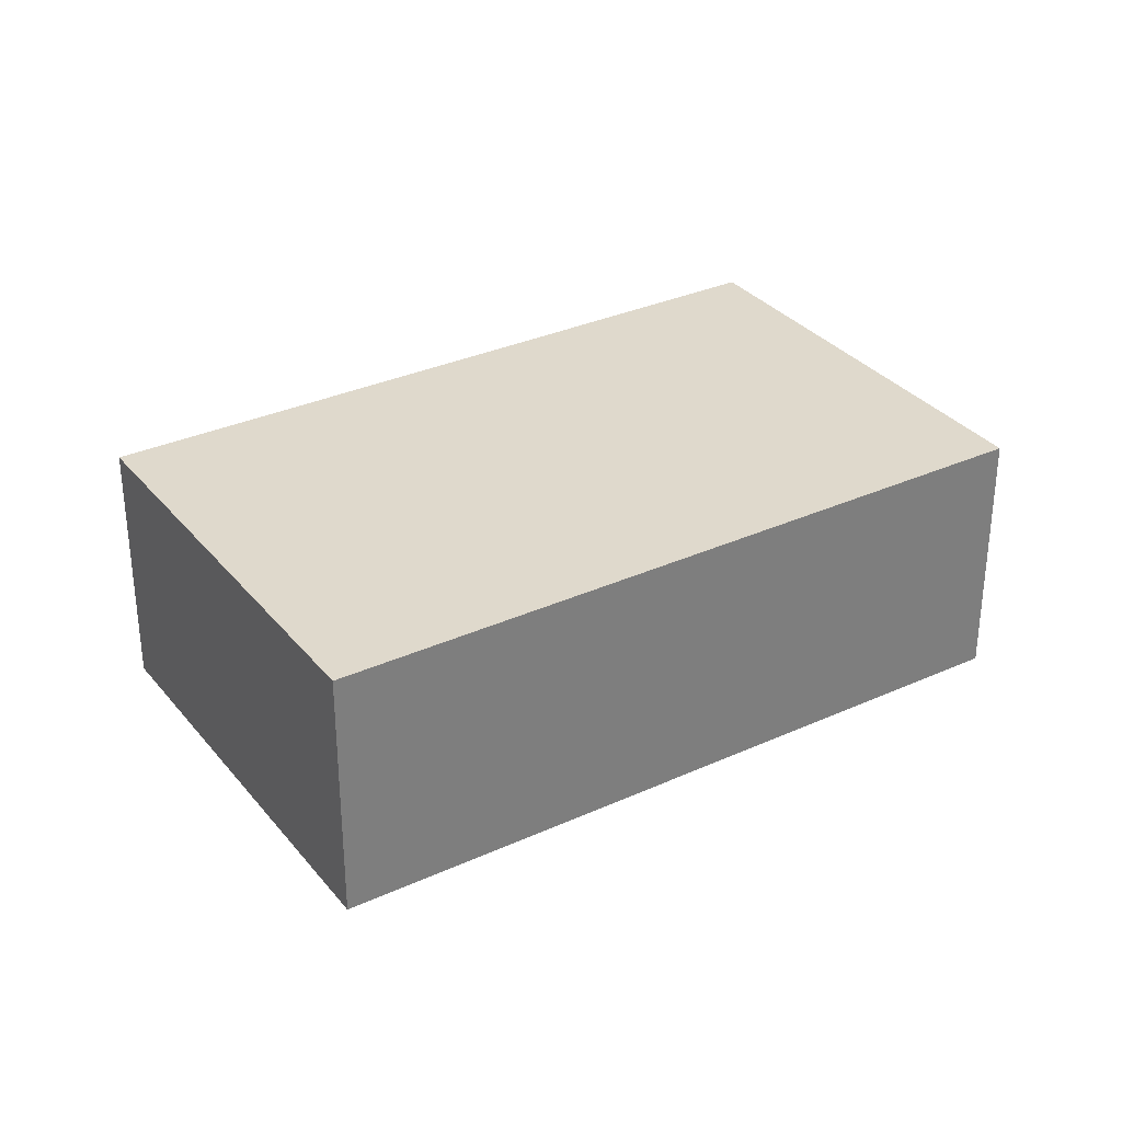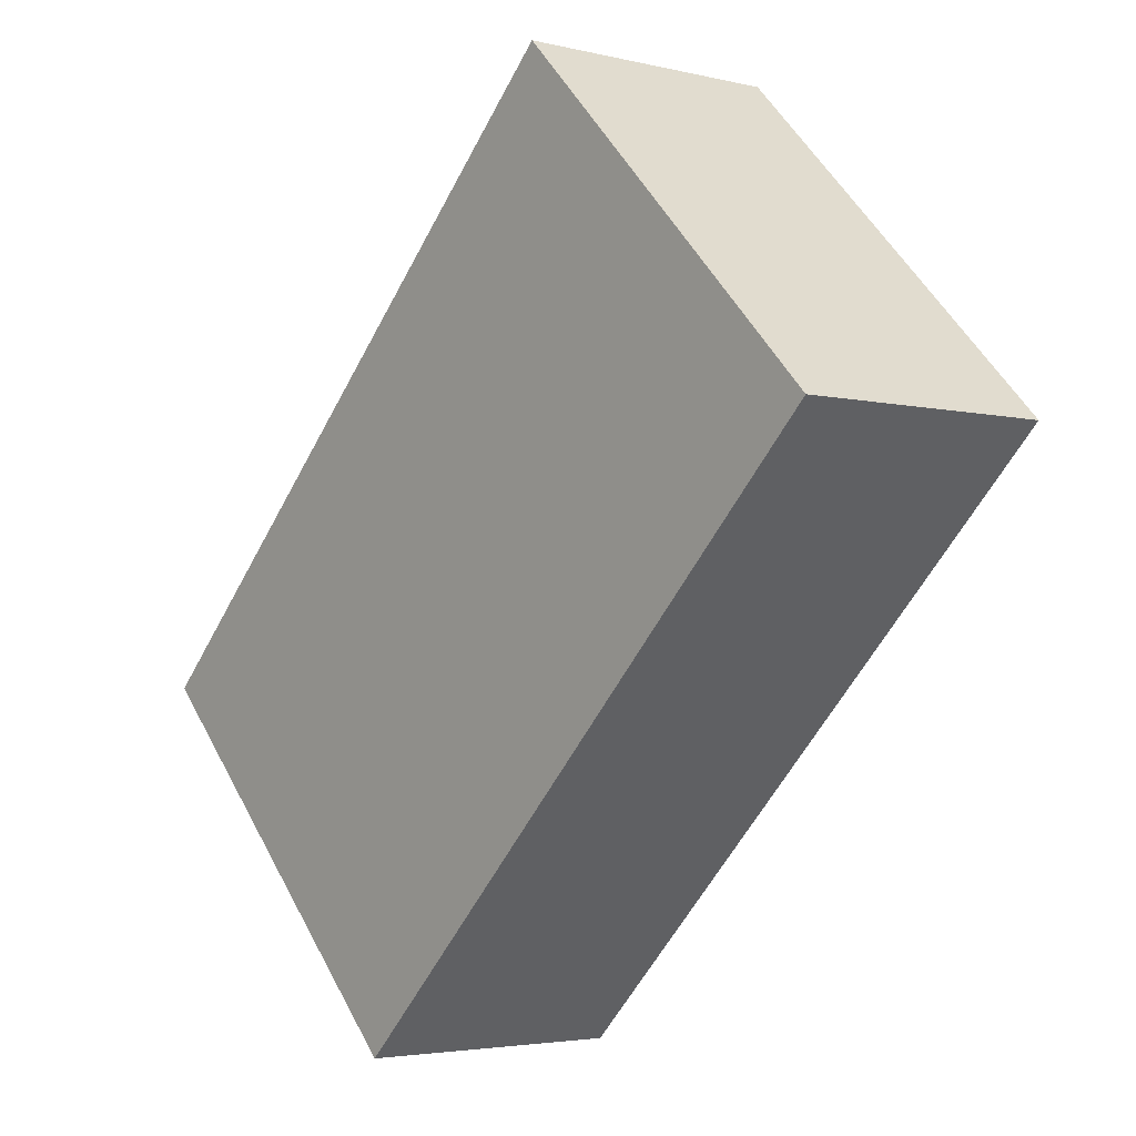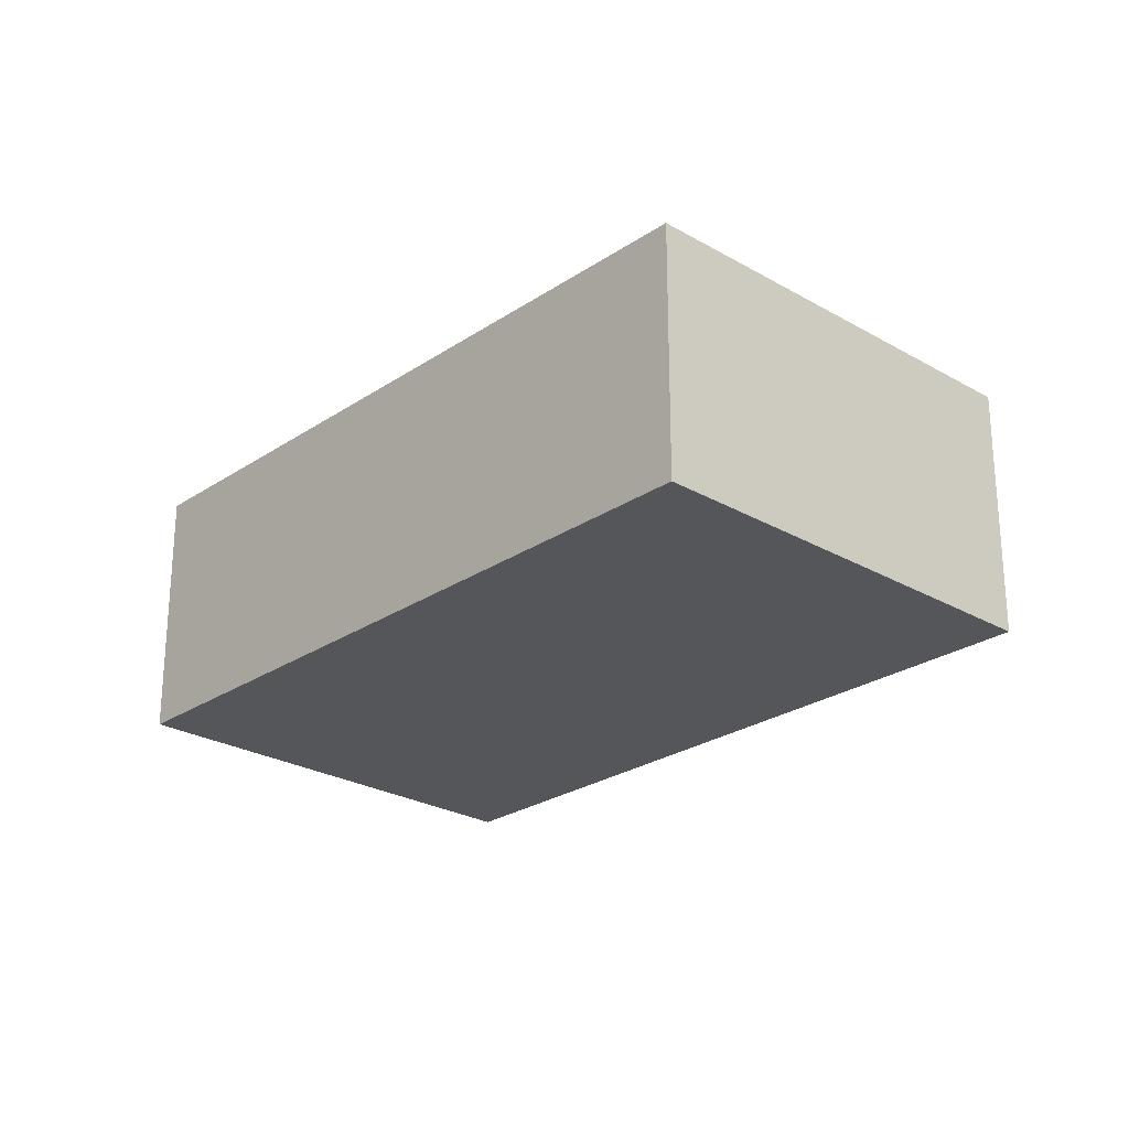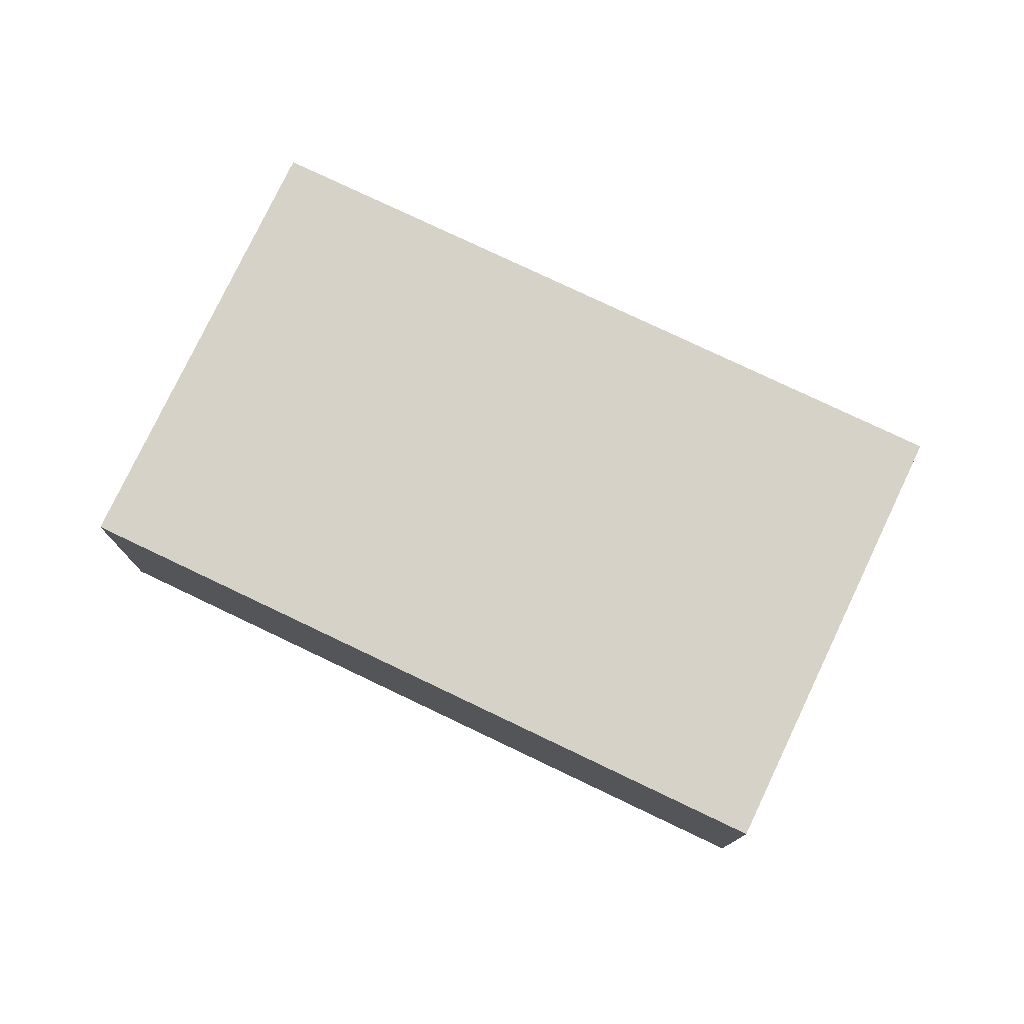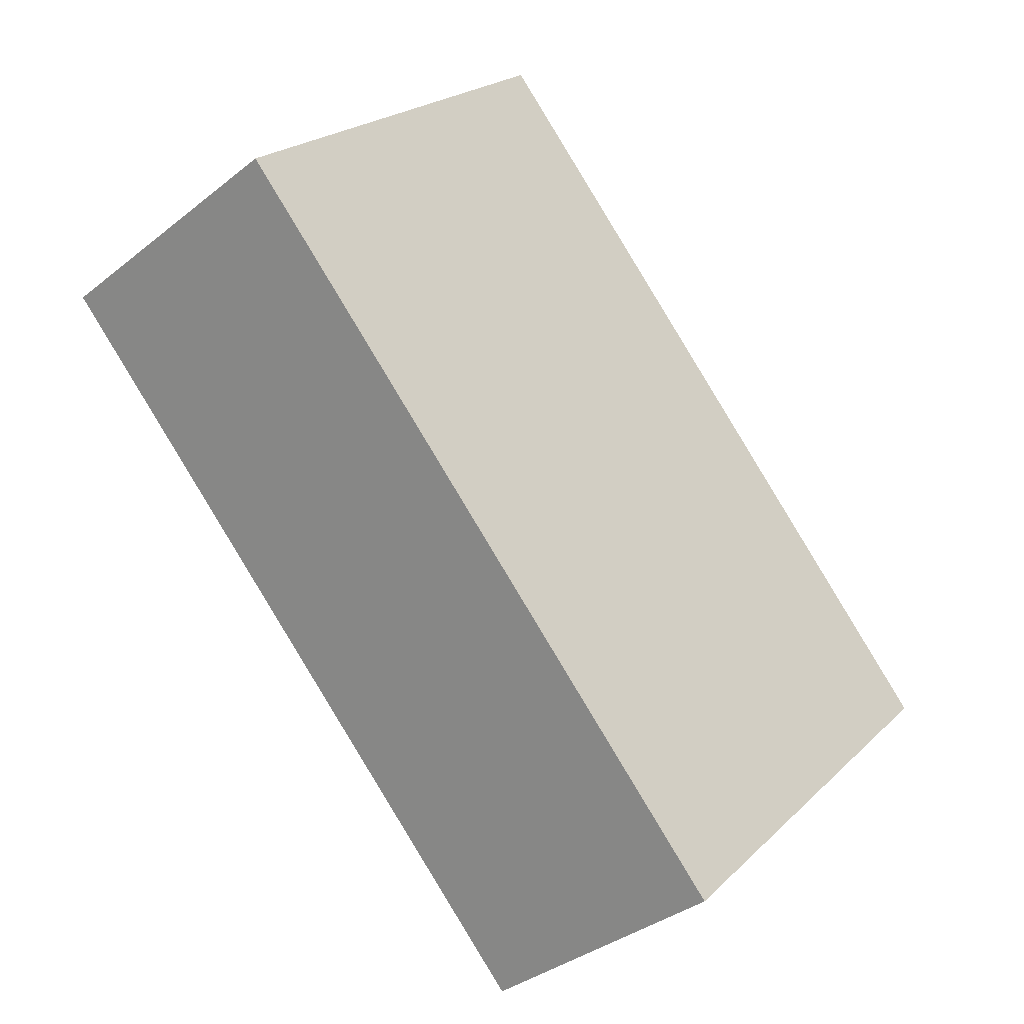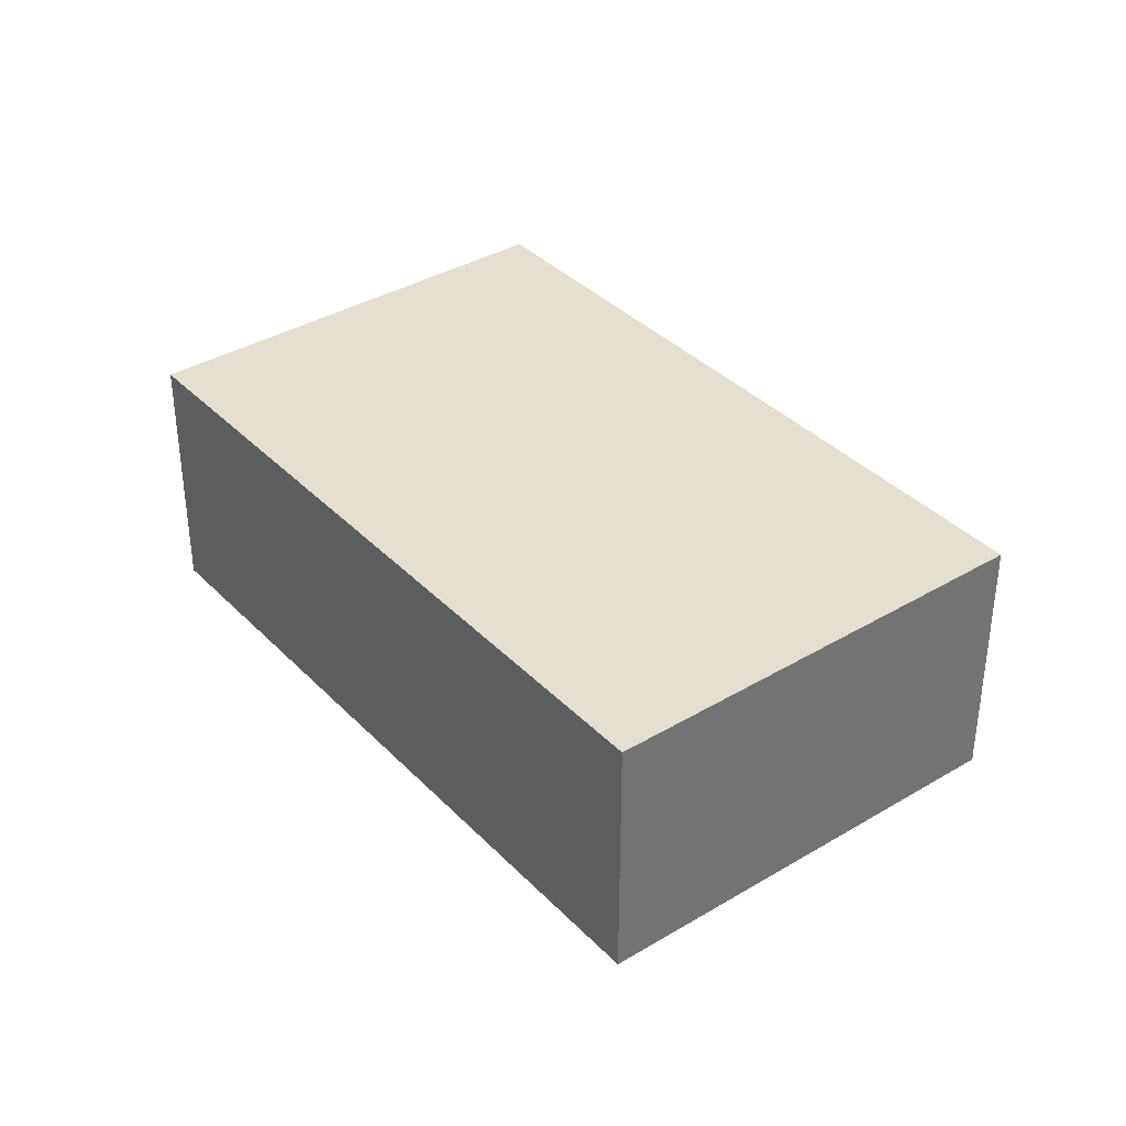
<metadata>
{"format":"obj","ext":"obj","renderer":"f3d","projection":"perspective","resolution":1024,"background":"white","views":[{"elev":32.3,"azim":103.1,"up":"+Y"},{"elev":-3.6,"azim":50.6,"up":"+Z"},{"elev":-25.4,"azim":-177.4,"up":"+Y"},{"elev":77.7,"azim":161.0,"up":"+Y"},{"elev":-35.4,"azim":136.5,"up":"+Z"},{"elev":36.8,"azim":-172.2,"up":"+Y"}]}
</metadata>
<code>
v  3.114 1.482 3.056
v  1.853 1.482 -1.887
v  0 1.482 9.075e-17
v  4.966 1.482 1.169
v  1.853 1.155e-16 -1.887
v  0 0 0
v  3.114 -1.871e-16 3.056
v  4.966 -7.158e-17 1.169
g defaultobject
f 1 2 3
f 2 1 4
f 5 3 2
f 3 5 6
f 6 1 3
f 1 6 7
f 7 4 1
f 4 7 8
f 8 2 4
f 2 8 5
f 5 7 6
f 7 5 8

</code>
